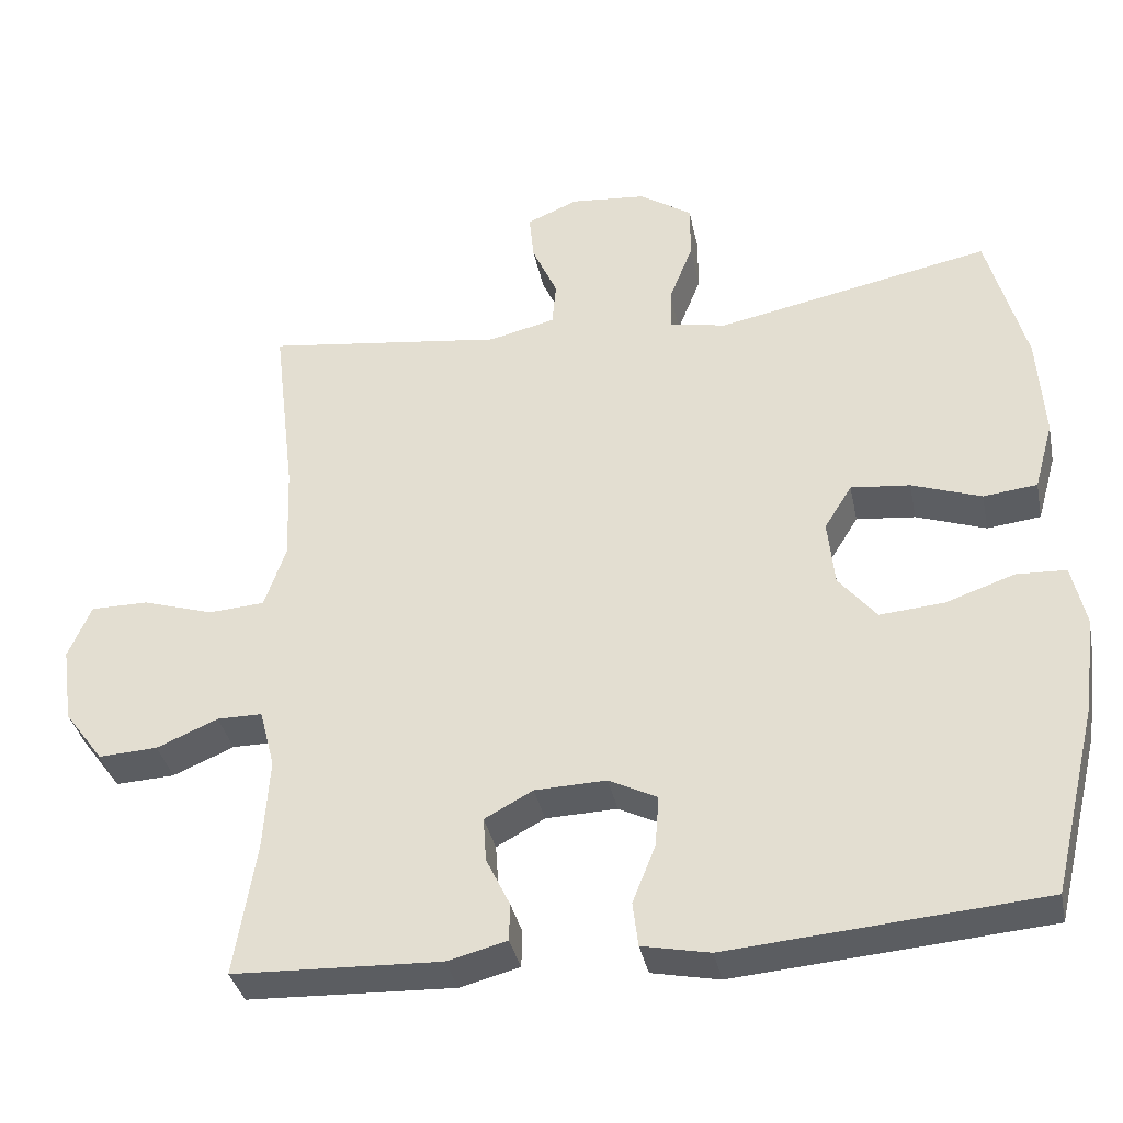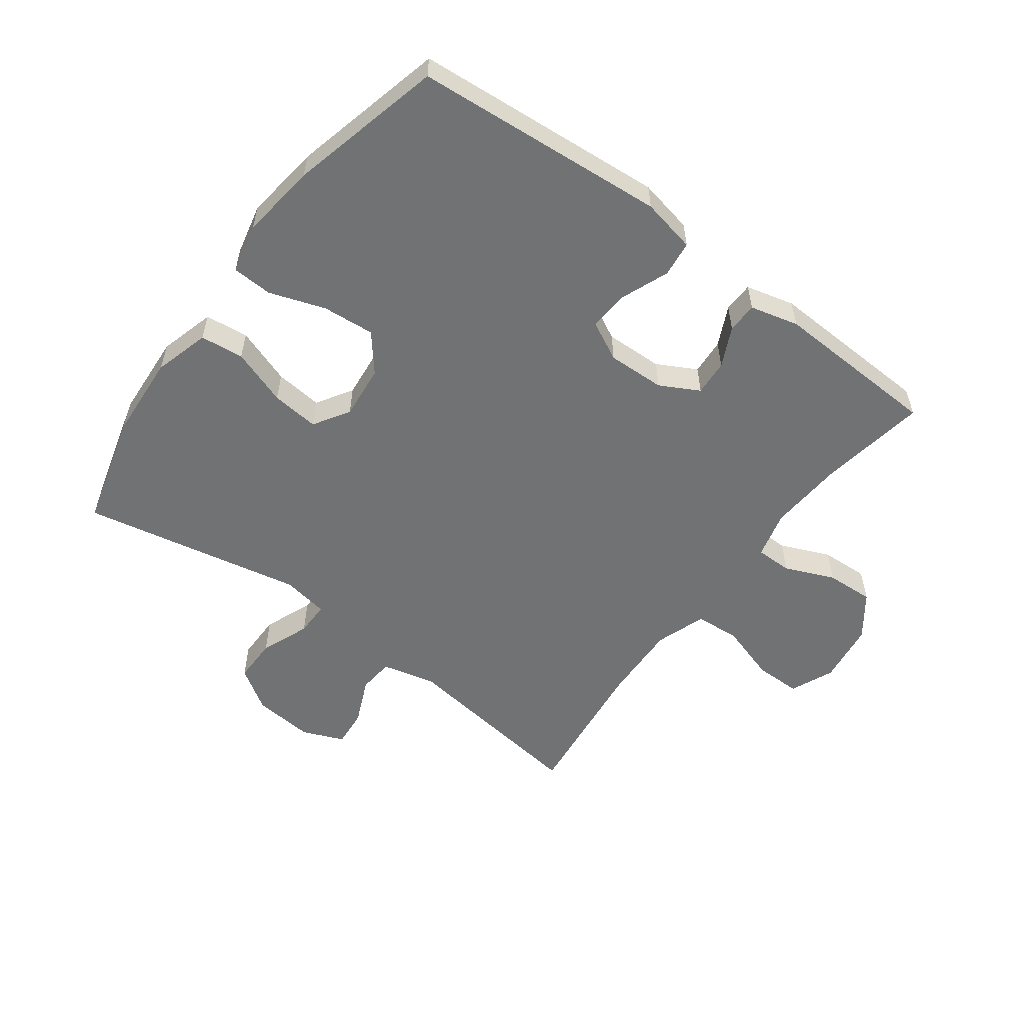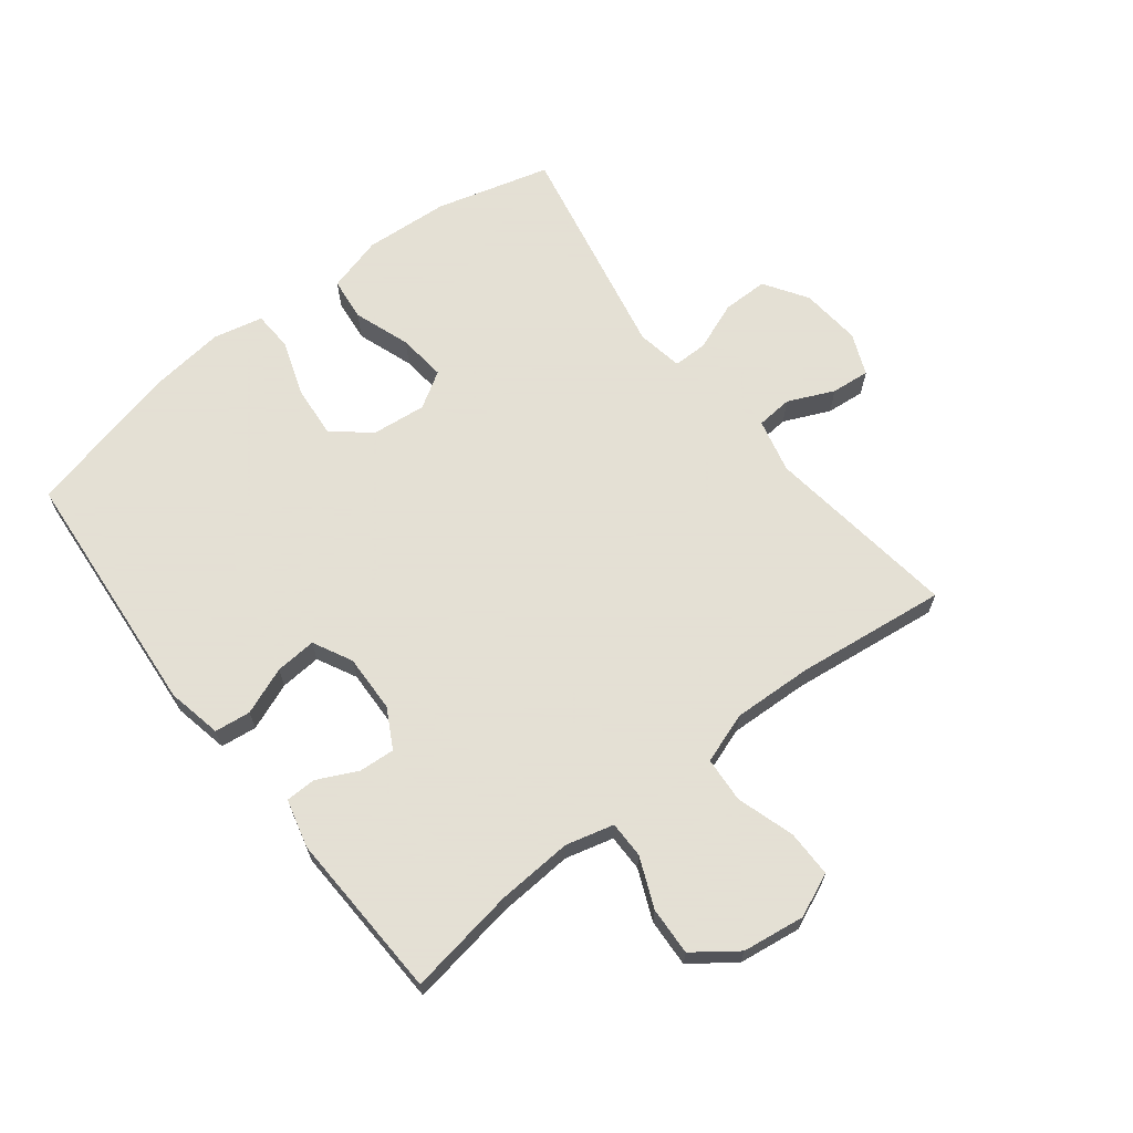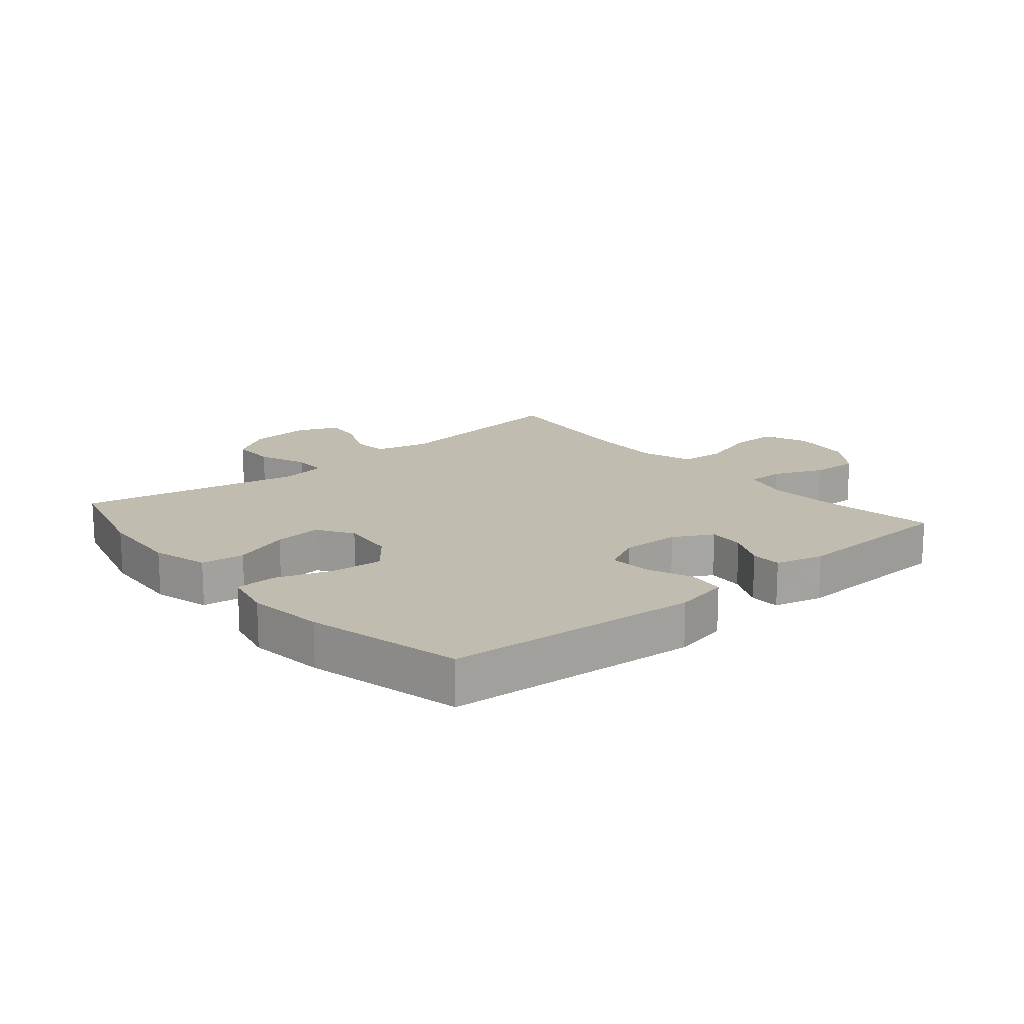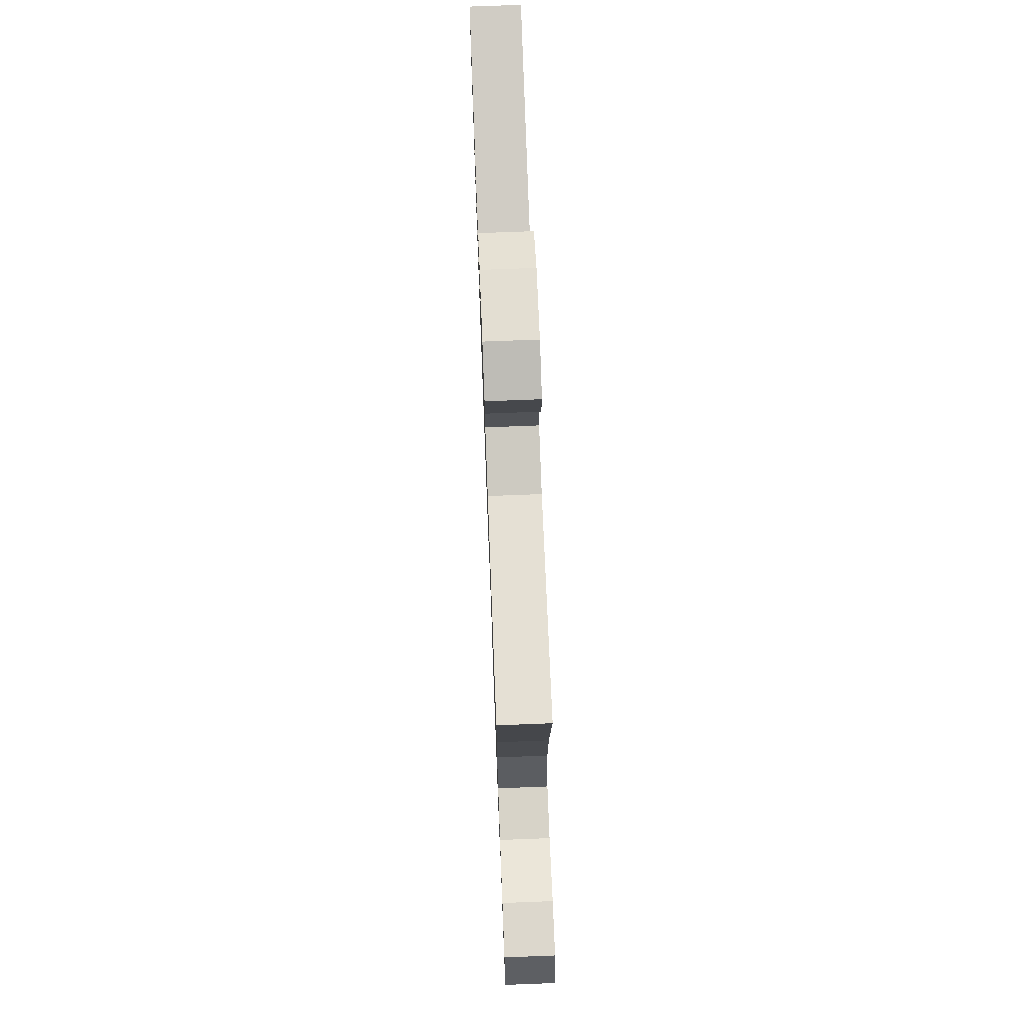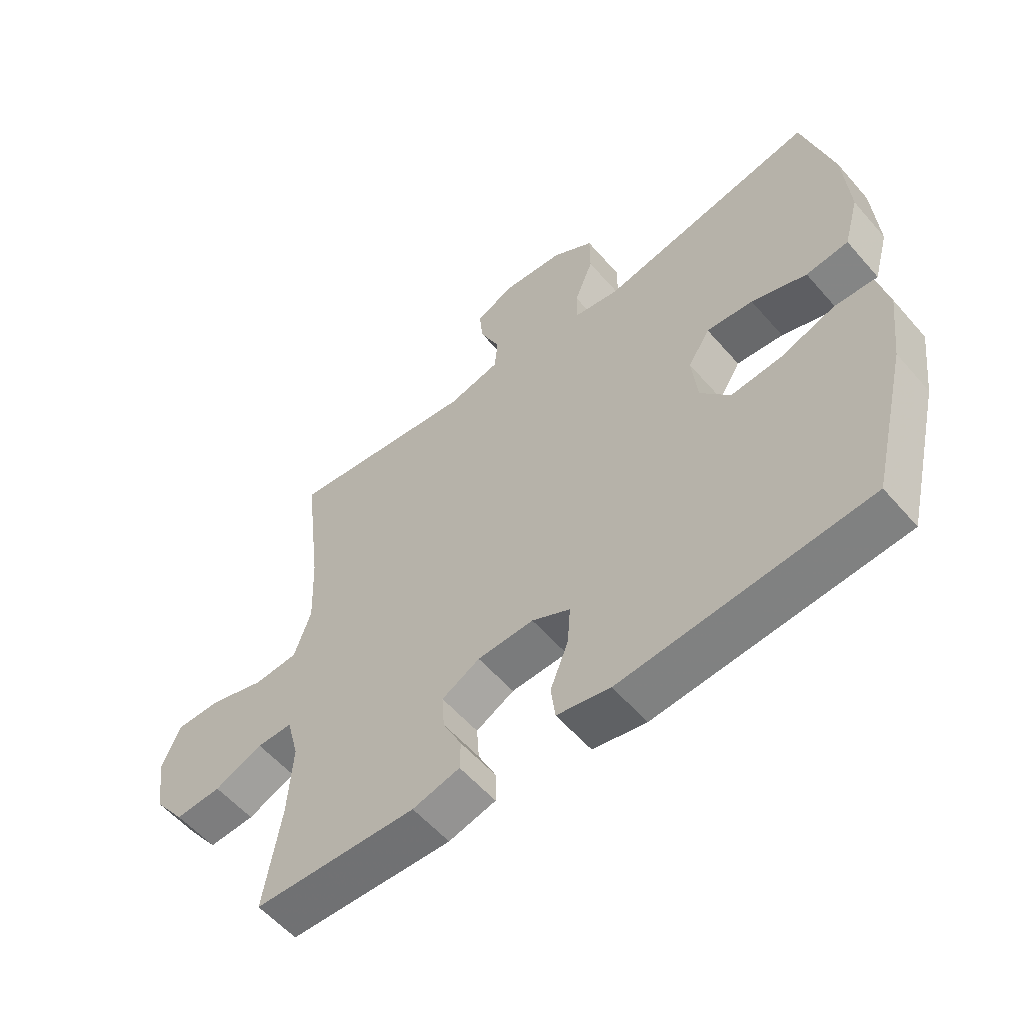
<metadata>
{"format":"obj","ext":"obj","renderer":"f3d","projection":"perspective","resolution":1024,"background":"white","views":[{"elev":-36.0,"azim":11.5,"up":"+Z"},{"elev":-55.4,"azim":143.3,"up":"+Y"},{"elev":66.2,"azim":-127.9,"up":"+Y"},{"elev":16.3,"azim":139.8,"up":"+Y"},{"elev":72.8,"azim":-92.2,"up":"+Z"},{"elev":-57.0,"azim":40.4,"up":"+Z"}]}
</metadata>
<code>
v -0.5 0.07 -0.5
v -0.472 0.07 -0.327
v -0.464 0.07 -0.205
v -0.484 0.07 -0.128
v -0.543 0.07 -0.128
v -0.623 0.07 -0.162
v -0.7 0.07 -0.166
v -0.751 0.07 -0.097
v -0.765 0.07 0.003
v -0.735 0.07 0.073
v -0.66 0.07 0.073
v -0.567 0.07 0.044
v -0.494 0.07 0.049
v -0.466 0.07 0.131
v -0.471 0.07 0.258
v -0.5 0.07 0.5
v -0.188 0.07 0.459
v -0.101 0.07 0.48
v -0.096 0.07 0.538
v -0.129 0.07 0.612
v -0.135 0.07 0.674
v -0.068 0.07 0.702
v 0.03 0.07 0.693
v 0.099 0.07 0.648
v 0.099 0.07 0.575
v 0.068 0.07 0.496
v 0.068 0.07 0.441
v 0.142 0.07 0.428
v 0.5 0.07 0.5
v 0.55 0.07 0.316
v 0.559 0.07 0.18
v 0.534 0.07 0.09
v 0.464 0.07 0.082
v 0.373 0.07 0.114
v 0.296 0.07 0.122
v 0.26 0.07 0.064
v 0.269 0.07 -0.023
v 0.318 0.07 -0.083
v 0.402 0.07 -0.076
v 0.492 0.07 -0.045
v 0.557 0.07 -0.048
v 0.575 0.07 -0.128
v 0.56 0.07 -0.251
v 0.5 0.07 -0.5
v 0.093 0.07 -0.533
v 0.005 0.07 -0.515
v -0.002 0.07 -0.457
v 0.028 0.07 -0.381
v 0.033 0.07 -0.315
v -0.03 0.07 -0.283
v -0.123 0.07 -0.286
v -0.186 0.07 -0.32
v -0.182 0.07 -0.378
v -0.151 0.07 -0.442
v -0.152 0.07 -0.491
v -0.23 0.07 -0.511
v -0.5 0 -0.5
v -0.472 0 -0.327
v -0.464 0 -0.205
v -0.484 0 -0.128
v -0.543 0 -0.128
v -0.623 0 -0.162
v -0.7 0 -0.166
v -0.751 0 -0.097
v -0.765 0 0.003
v -0.735 0 0.073
v -0.66 0 0.073
v -0.567 0 0.044
v -0.494 0 0.049
v -0.466 0 0.131
v -0.471 0 0.258
v -0.5 0 0.5
v -0.188 0 0.459
v -0.101 0 0.48
v -0.096 0 0.538
v -0.129 0 0.612
v -0.135 0 0.674
v -0.068 0 0.702
v 0.03 0 0.693
v 0.099 0 0.648
v 0.099 0 0.575
v 0.068 0 0.496
v 0.068 0 0.441
v 0.142 0 0.428
v 0.5 0 0.5
v 0.55 0 0.316
v 0.559 0 0.18
v 0.534 0 0.09
v 0.464 0 0.082
v 0.373 0 0.114
v 0.296 0 0.122
v 0.26 0 0.064
v 0.269 0 -0.023
v 0.318 0 -0.083
v 0.402 0 -0.076
v 0.492 0 -0.045
v 0.557 0 -0.048
v 0.575 0 -0.128
v 0.56 0 -0.251
v 0.5 0 -0.5
v 0.093 0 -0.533
v 0.005 0 -0.515
v -0.002 0 -0.457
v 0.028 0 -0.381
v 0.033 0 -0.315
v -0.03 0 -0.283
v -0.123 0 -0.286
v -0.186 0 -0.32
v -0.182 0 -0.378
v -0.151 0 -0.442
v -0.152 0 -0.491
v -0.23 0 -0.511
f 56 1 2
f 55 56 2
f 54 55 2
f 53 54 2
f 52 53 2 3
f 51 52 3 4
f 50 51 4
f 46 47 48
f 45 46 48
f 44 45 48
f 43 44 48
f 42 43 48
f 41 42 48
f 40 41 48
f 39 40 48
f 38 39 48 49
f 37 38 49 50
f 32 33 34
f 31 32 34
f 30 31 34
f 29 30 34
f 28 29 34
f 27 28 34 35
f 24 25 26
f 23 24 26
f 22 23 26
f 21 22 26
f 20 21 26
f 19 20 26
f 18 19 26 27
f 27 35 36
f 18 27 36
f 17 18 36
f 10 11 12
f 9 10 12
f 8 9 12
f 7 8 12
f 6 7 12
f 5 6 12
f 4 5 12 13
f 50 4 13 14
f 36 37 50
f 17 36 50
f 16 17 50
f 15 16 50
f 14 15 50
f 58 57 112
f 58 112 111
f 58 111 110
f 58 110 109
f 59 58 109 108
f 60 59 108 107
f 60 107 106
f 104 103 102
f 104 102 101
f 104 101 100
f 104 100 99
f 104 99 98
f 104 98 97
f 104 97 96
f 104 96 95
f 105 104 95 94
f 106 105 94 93
f 90 89 88
f 90 88 87
f 90 87 86
f 90 86 85
f 90 85 84
f 91 90 84 83
f 82 81 80
f 82 80 79
f 82 79 78
f 82 78 77
f 82 77 76
f 82 76 75
f 83 82 75 74
f 92 91 83
f 92 83 74
f 92 74 73
f 68 67 66
f 68 66 65
f 68 65 64
f 68 64 63
f 68 63 62
f 68 62 61
f 69 68 61 60
f 70 69 60 106
f 106 93 92
f 106 92 73
f 106 73 72
f 106 72 71
f 106 71 70
f 1 57 58 2
f 2 58 59 3
f 3 59 60 4
f 4 60 61 5
f 5 61 62 6
f 6 62 63 7
f 7 63 64 8
f 8 64 65 9
f 9 65 66 10
f 10 66 67 11
f 11 67 68 12
f 12 68 69 13
f 13 69 70 14
f 14 70 71 15
f 15 71 72 16
f 16 72 73 17
f 17 73 74 18
f 18 74 75 19
f 19 75 76 20
f 20 76 77 21
f 21 77 78 22
f 22 78 79 23
f 23 79 80 24
f 24 80 81 25
f 25 81 82 26
f 26 82 83 27
f 27 83 84 28
f 28 84 85 29
f 29 85 86 30
f 30 86 87 31
f 31 87 88 32
f 32 88 89 33
f 33 89 90 34
f 34 90 91 35
f 35 91 92 36
f 36 92 93 37
f 37 93 94 38
f 38 94 95 39
f 39 95 96 40
f 40 96 97 41
f 41 97 98 42
f 42 98 99 43
f 43 99 100 44
f 44 100 101 45
f 45 101 102 46
f 46 102 103 47
f 47 103 104 48
f 48 104 105 49
f 49 105 106 50
f 50 106 107 51
f 51 107 108 52
f 52 108 109 53
f 53 109 110 54
f 54 110 111 55
f 55 111 112 56
f 56 112 57 1

</code>
